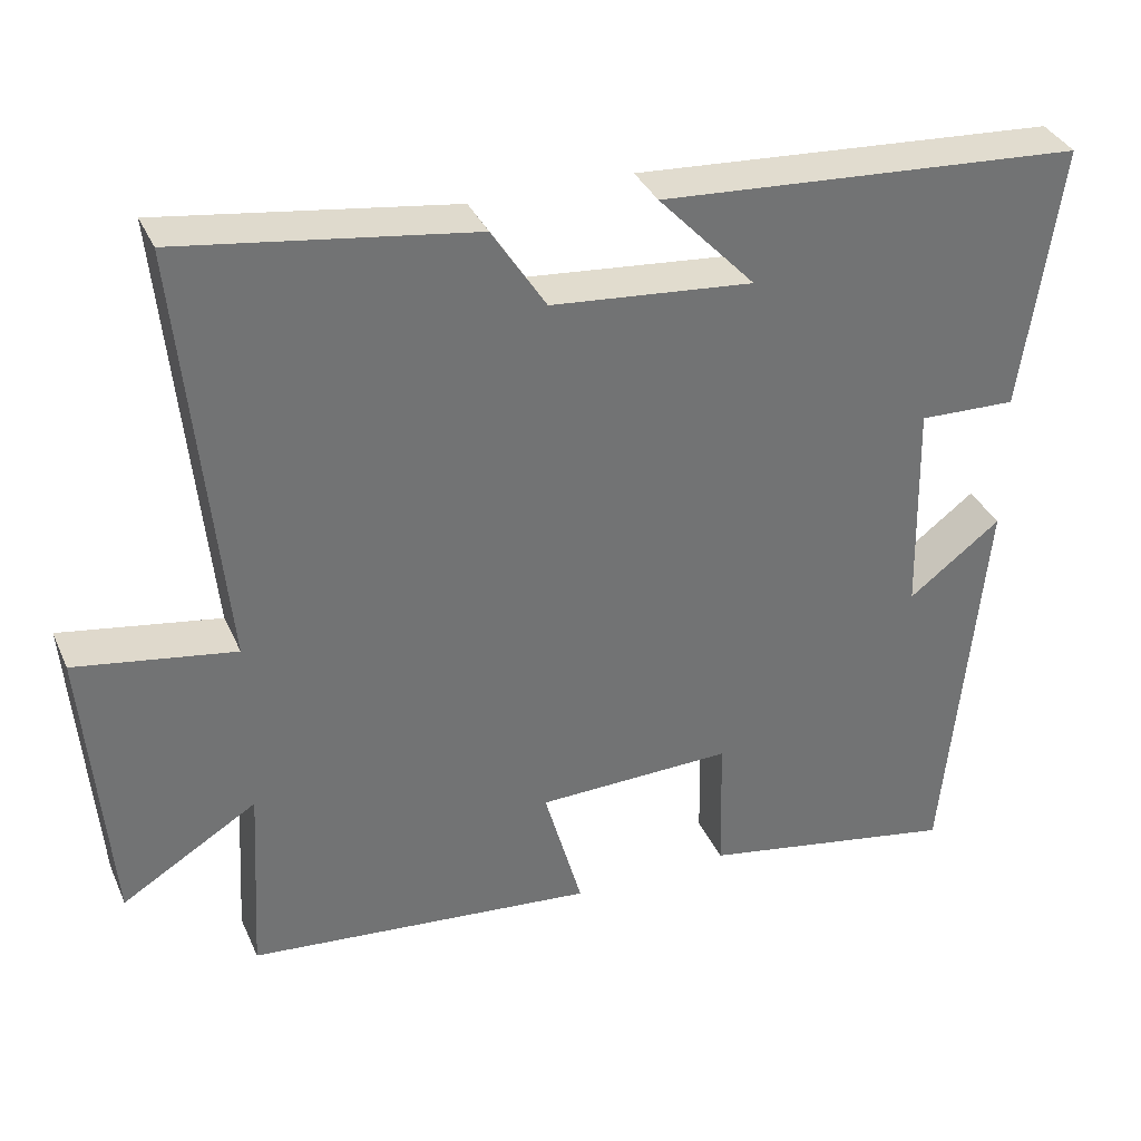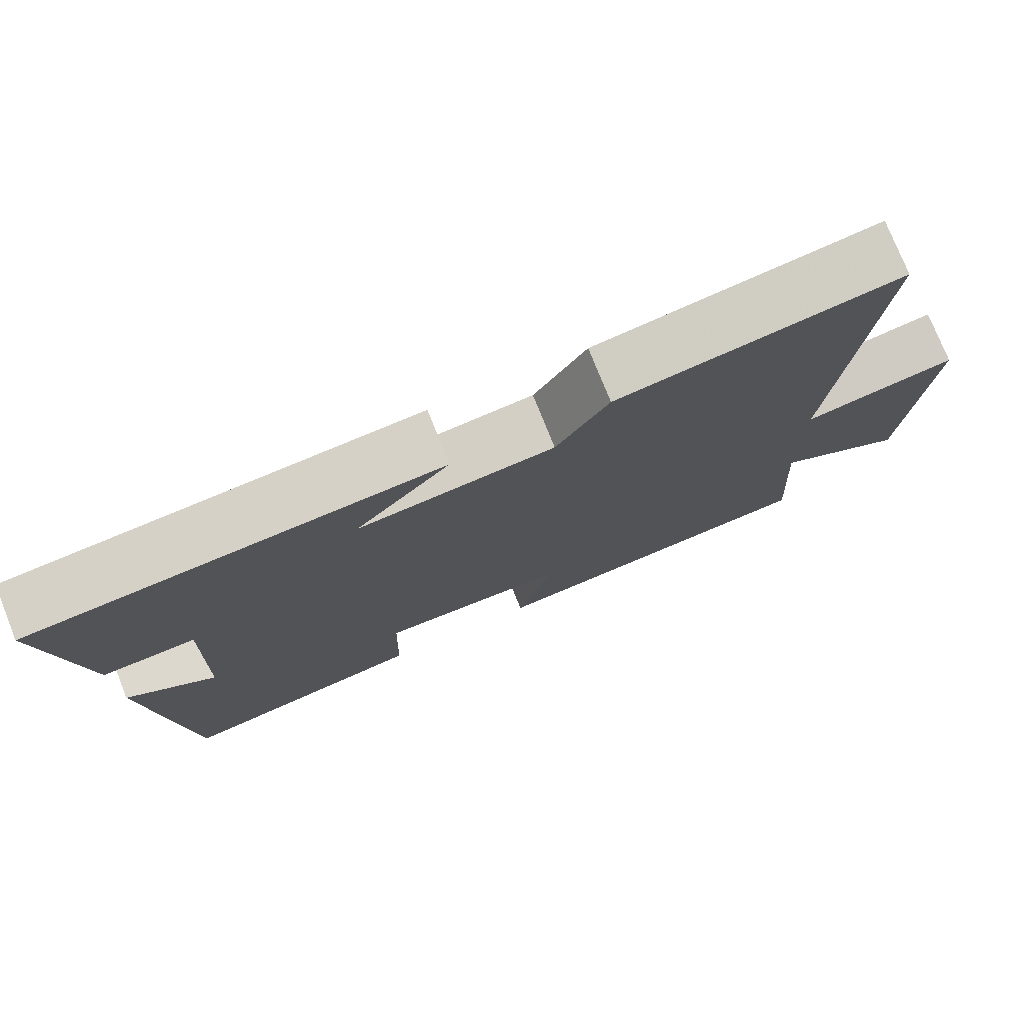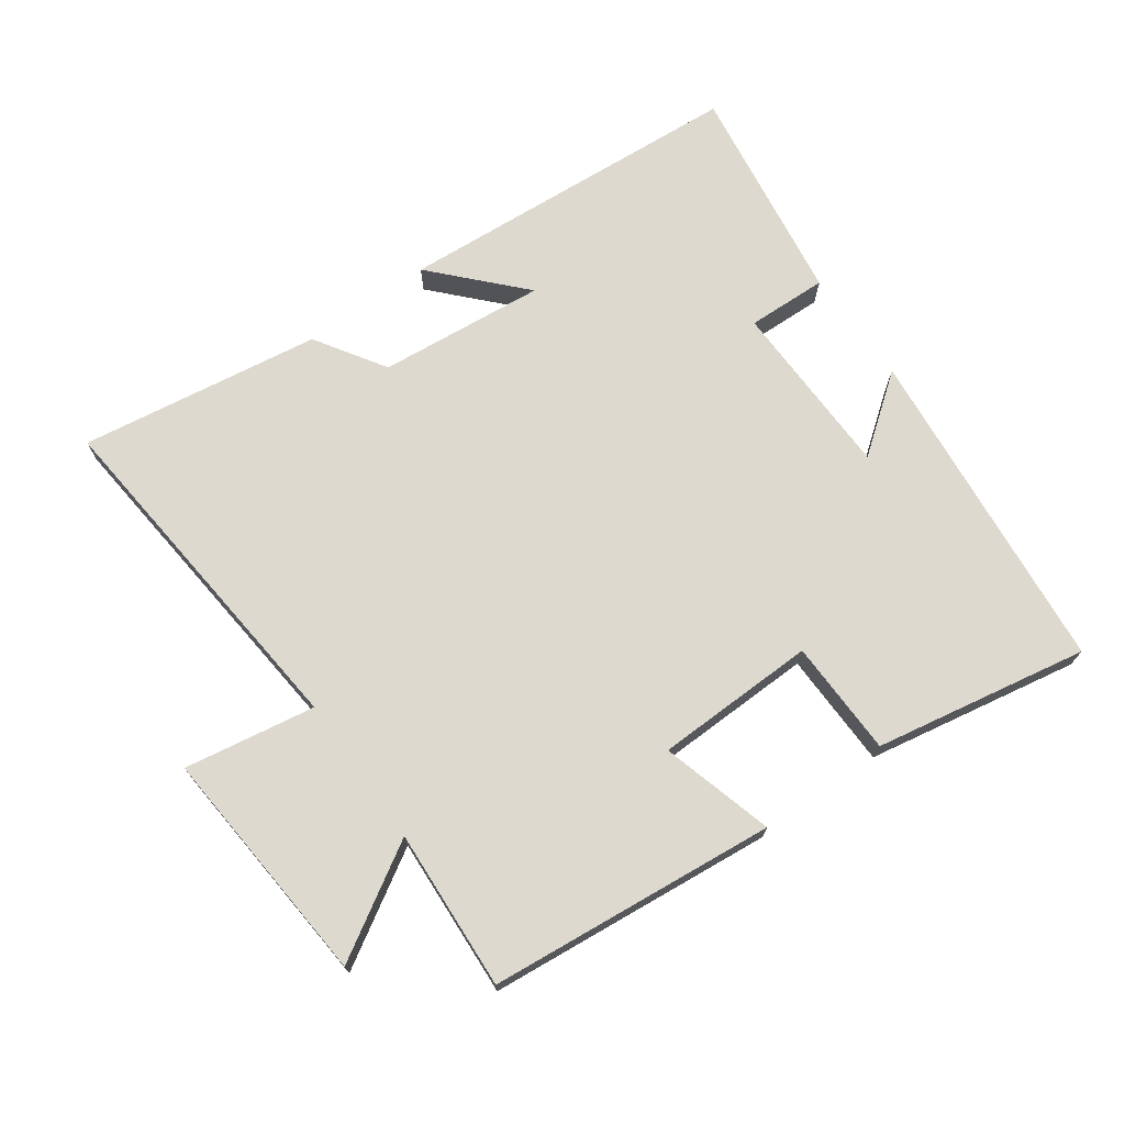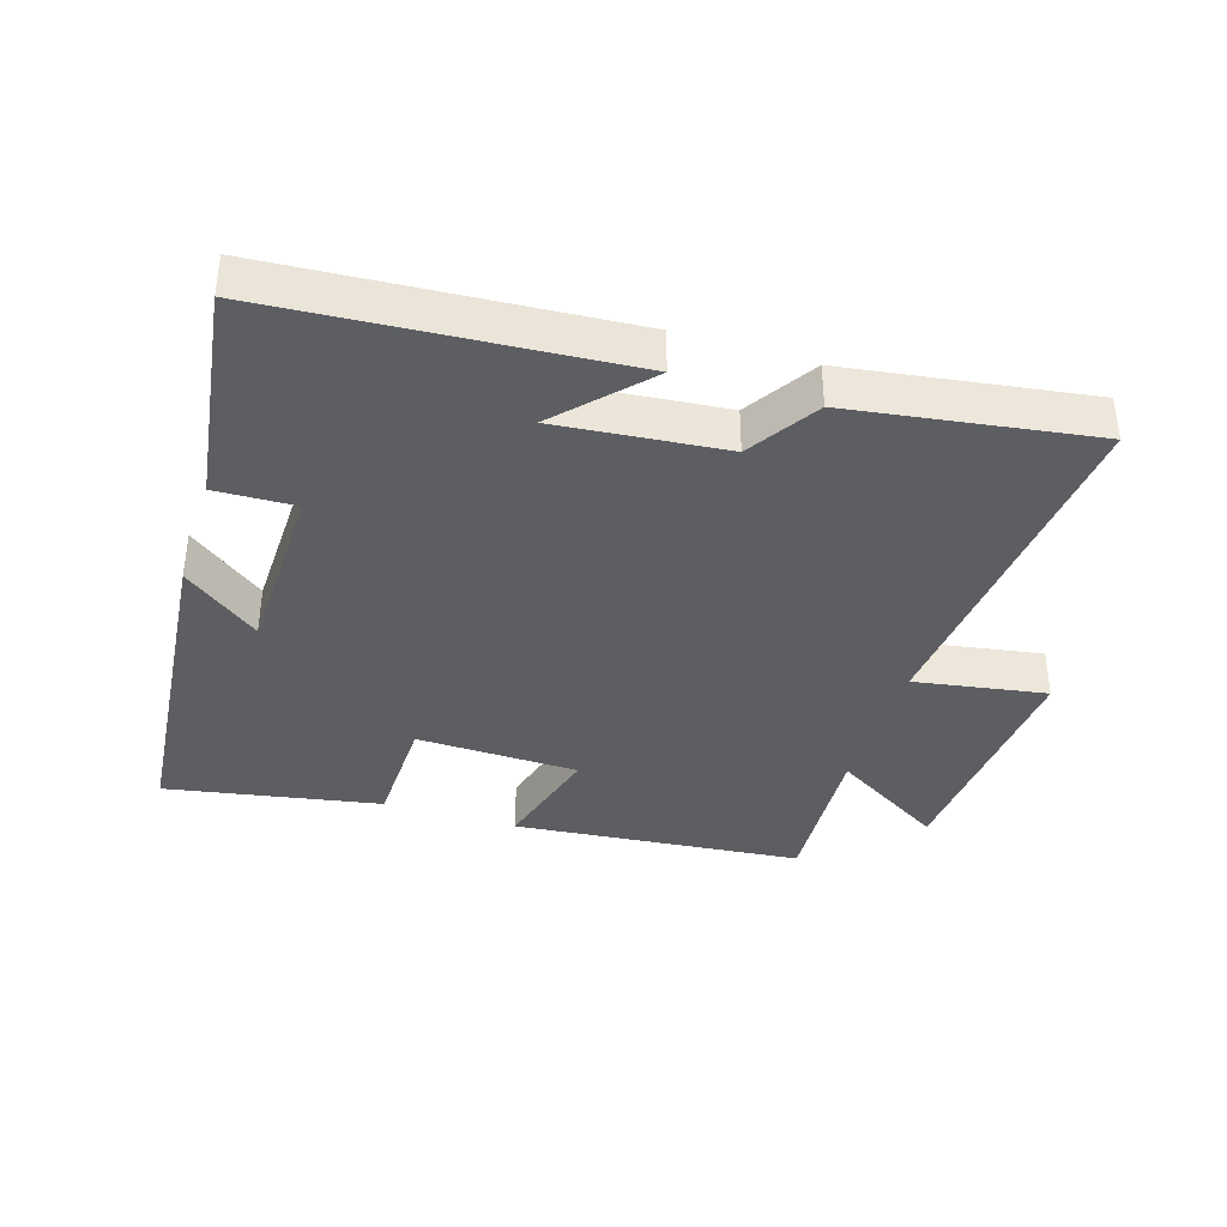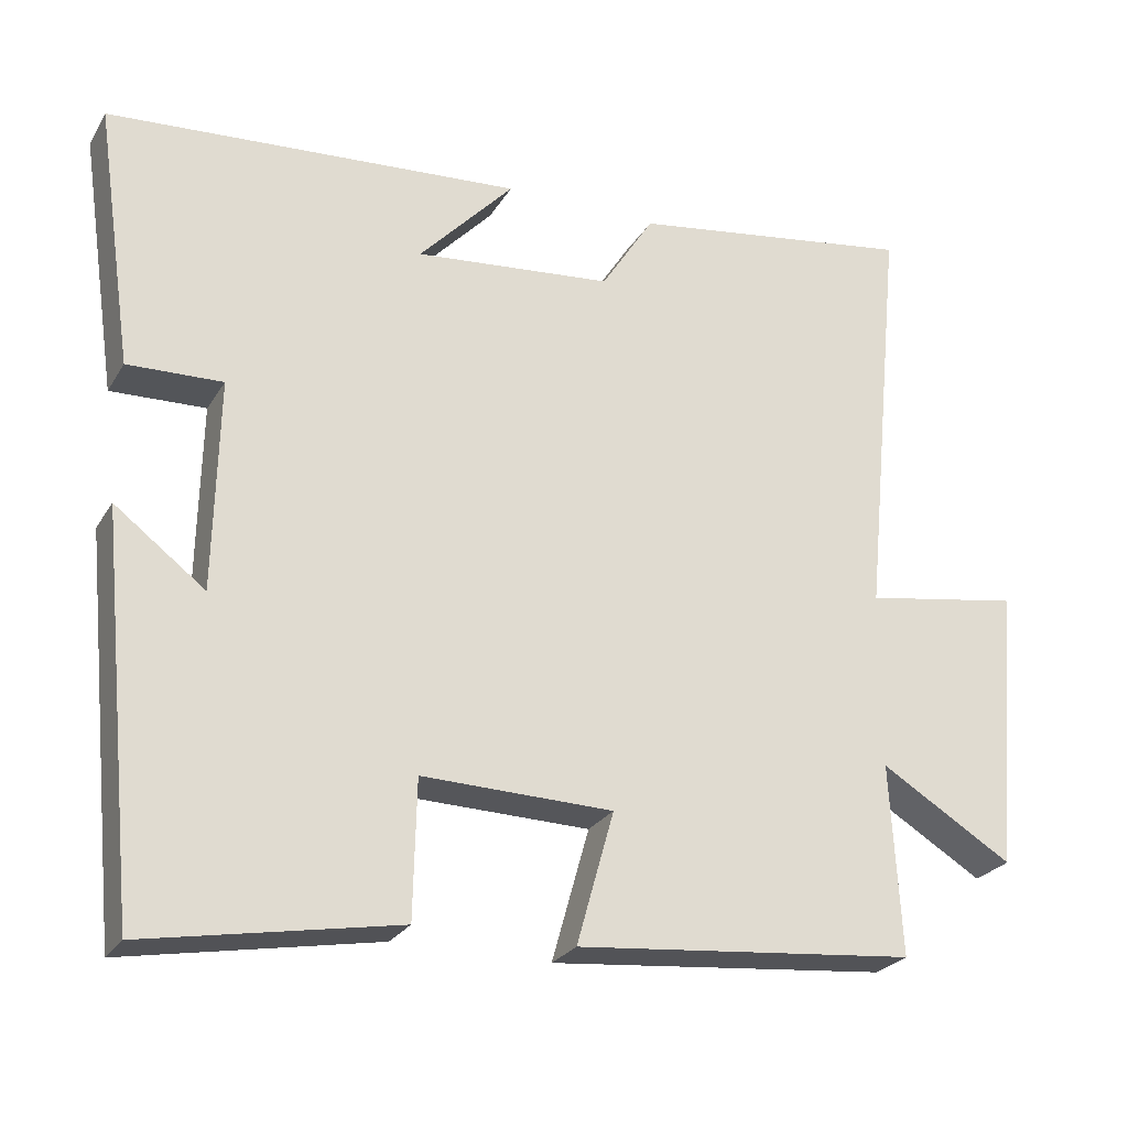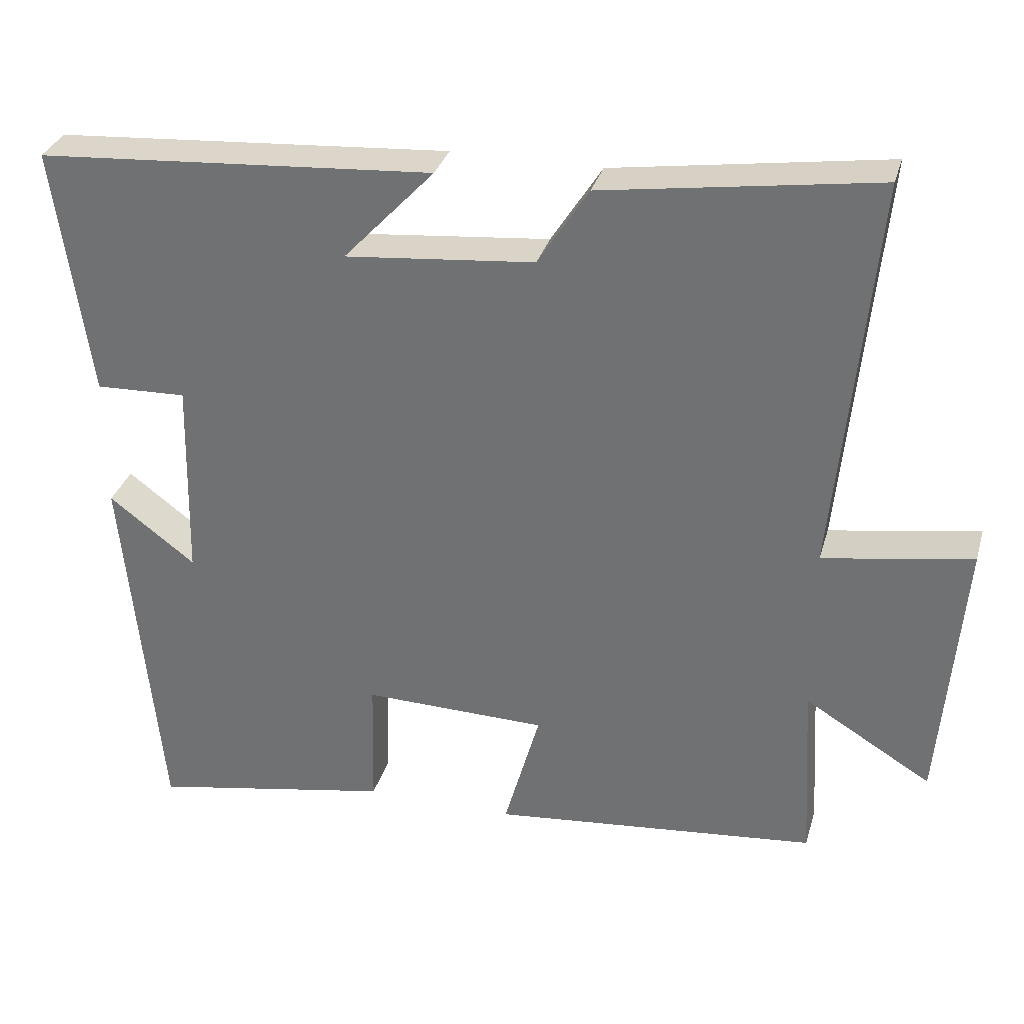
<metadata>
{"format":"obj","ext":"obj","renderer":"f3d","projection":"perspective","resolution":1024,"background":"white","views":[{"elev":35.3,"azim":158.3,"up":"+Z"},{"elev":76.3,"azim":-21.8,"up":"+Z"},{"elev":71.8,"azim":144.5,"up":"+Y"},{"elev":-38.2,"azim":-17.4,"up":"+Y"},{"elev":-25.3,"azim":-24.3,"up":"+Z"},{"elev":32.0,"azim":15.2,"up":"+Z"}]}
</metadata>
<code>
v -0.451 0.07 -0.559
v -0.5 0.07 -0.053
v -0.384 0.07 -0.141
v -0.378 0.07 0.131
v -0.5 0.07 0.127
v -0.548 0.07 0.463
v -0.015 0.07 0.5
v -0.137 0.07 0.37
v 0.117 0.07 0.394
v 0.185 0.07 0.5
v 0.552 0.07 0.554
v 0.5 0.07 0.017
v 0.7 0.07 0.05
v 0.67 0.07 -0.316
v 0.5 0.07 -0.213
v 0.514 0.07 -0.458
v 0.076 0.07 -0.5
v 0.124 0.07 -0.329
v -0.122 0.07 -0.323
v -0.126 0.07 -0.5
v -0.451 0 -0.559
v -0.5 0 -0.053
v -0.384 0 -0.141
v -0.378 0 0.131
v -0.5 0 0.127
v -0.548 0 0.463
v -0.015 0 0.5
v -0.137 0 0.37
v 0.117 0 0.394
v 0.185 0 0.5
v 0.552 0 0.554
v 0.5 0 0.017
v 0.7 0 0.05
v 0.67 0 -0.316
v 0.5 0 -0.213
v 0.514 0 -0.458
v 0.076 0 -0.5
v 0.124 0 -0.329
v -0.122 0 -0.323
v -0.126 0 -0.5
f 19 20 1
f 15 16 17 18
f 15 18 19
f 12 13 14 15
f 12 15 19
f 9 10 11 12
f 8 9 12 19
f 5 6 7 8
f 4 5 8
f 3 4 8 19
f 1 2 3
f 1 3 19
f 21 40 39
f 38 37 36 35
f 39 38 35
f 35 34 33 32
f 39 35 32
f 32 31 30 29
f 39 32 29 28
f 28 27 26 25
f 28 25 24
f 39 28 24 23
f 23 22 21
f 39 23 21
f 1 21 22 2
f 2 22 23 3
f 3 23 24 4
f 4 24 25 5
f 5 25 26 6
f 6 26 27 7
f 7 27 28 8
f 8 28 29 9
f 9 29 30 10
f 10 30 31 11
f 11 31 32 12
f 12 32 33 13
f 13 33 34 14
f 14 34 35 15
f 15 35 36 16
f 16 36 37 17
f 17 37 38 18
f 18 38 39 19
f 19 39 40 20
f 20 40 21 1

</code>
